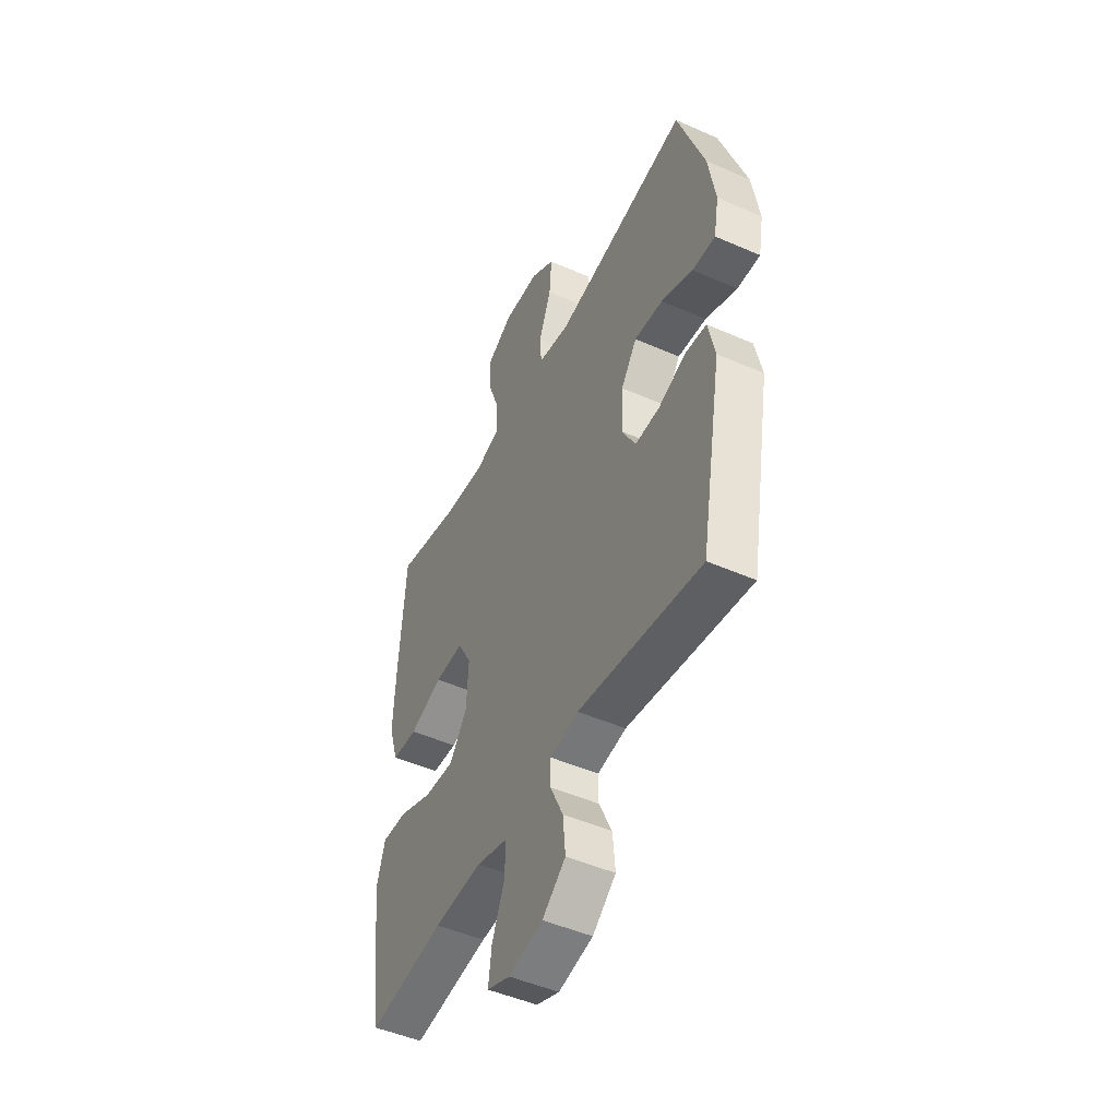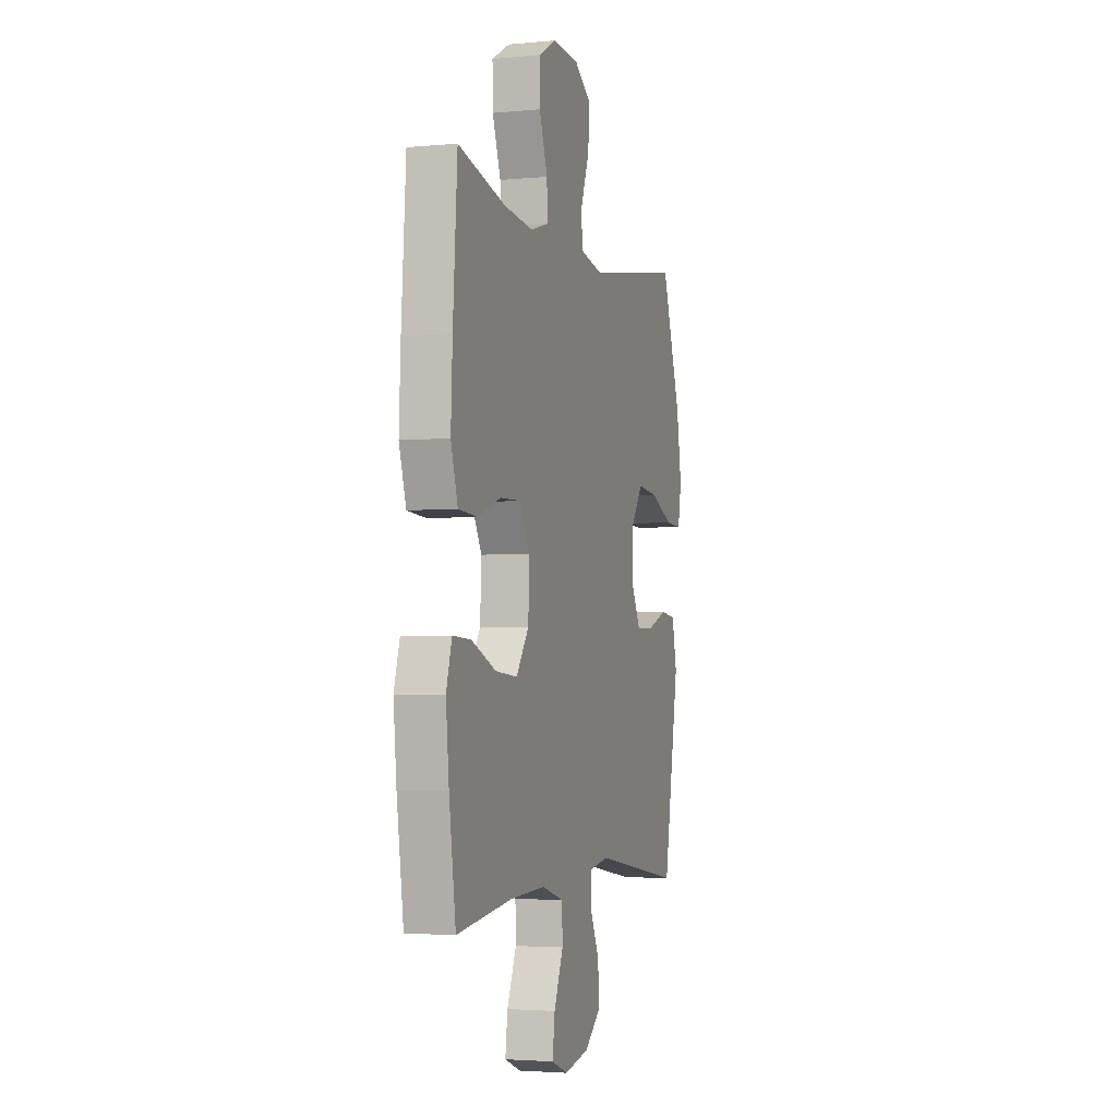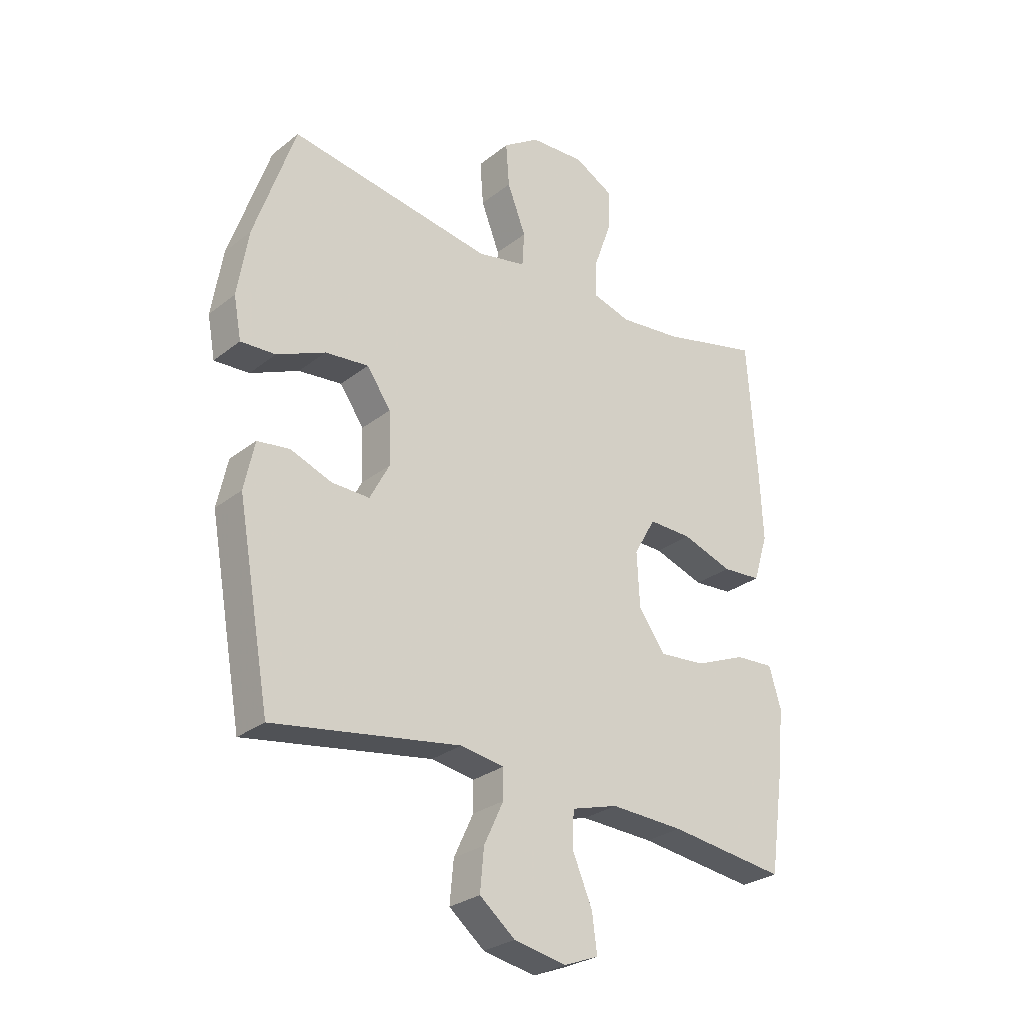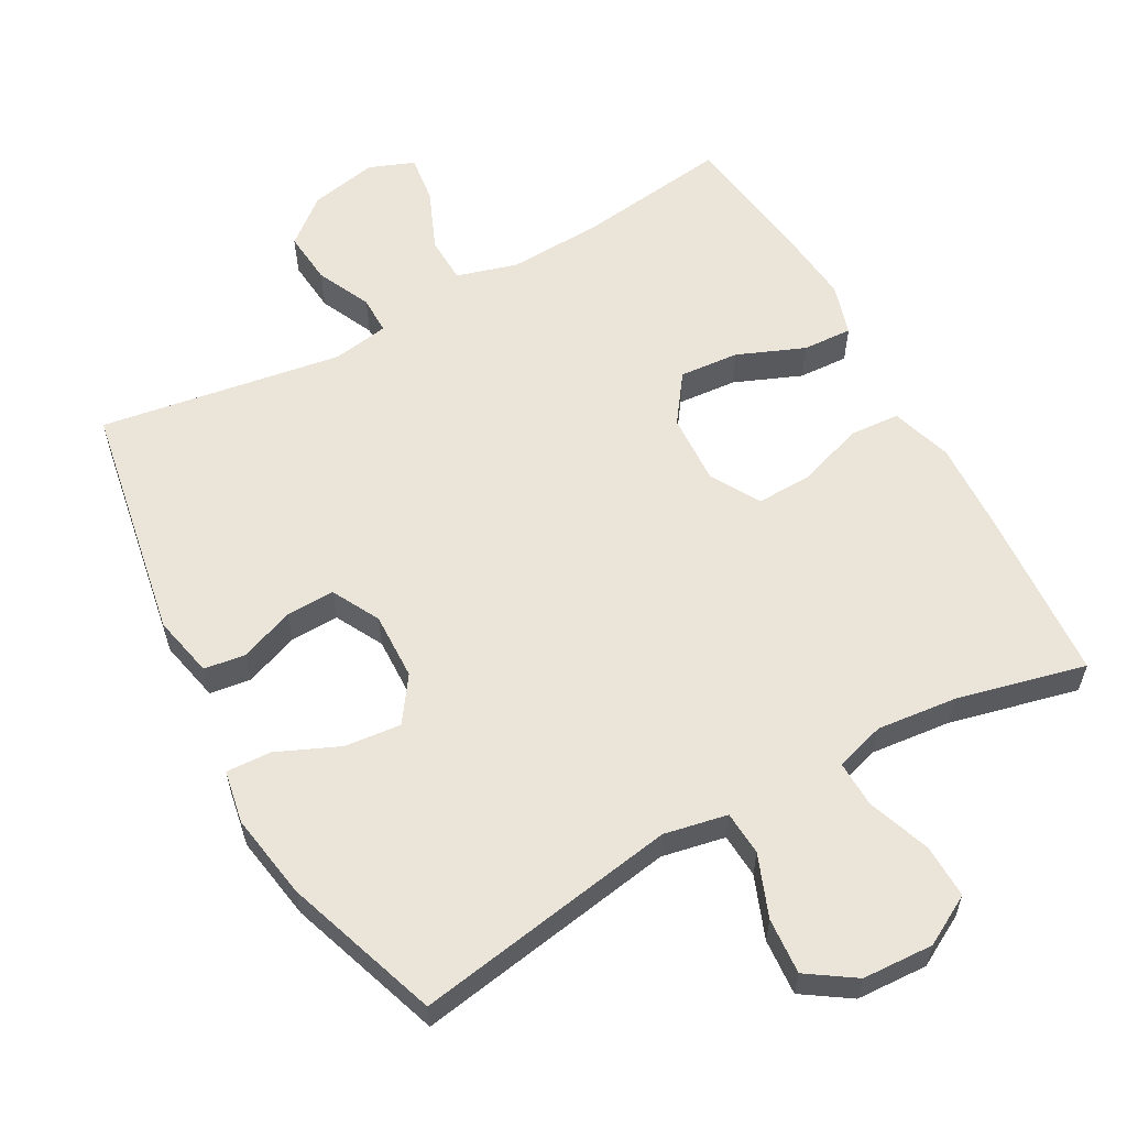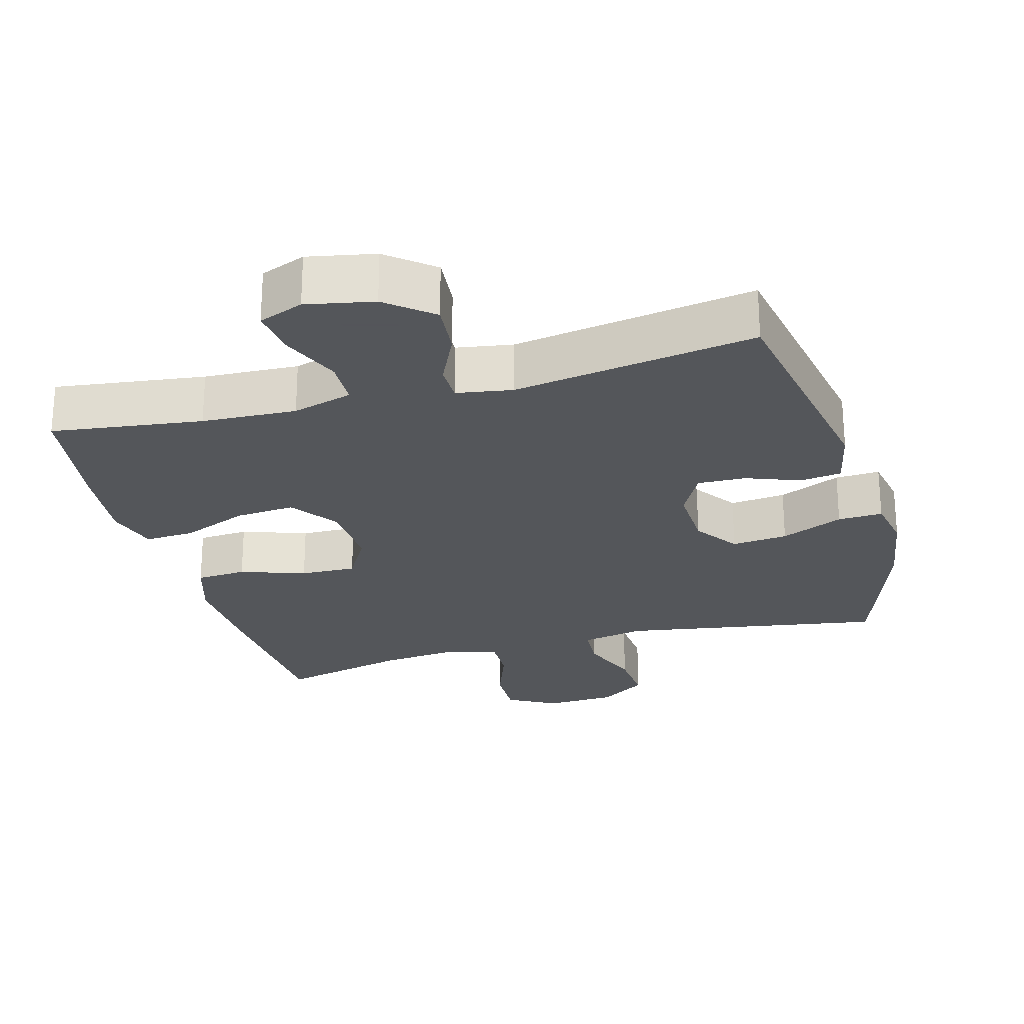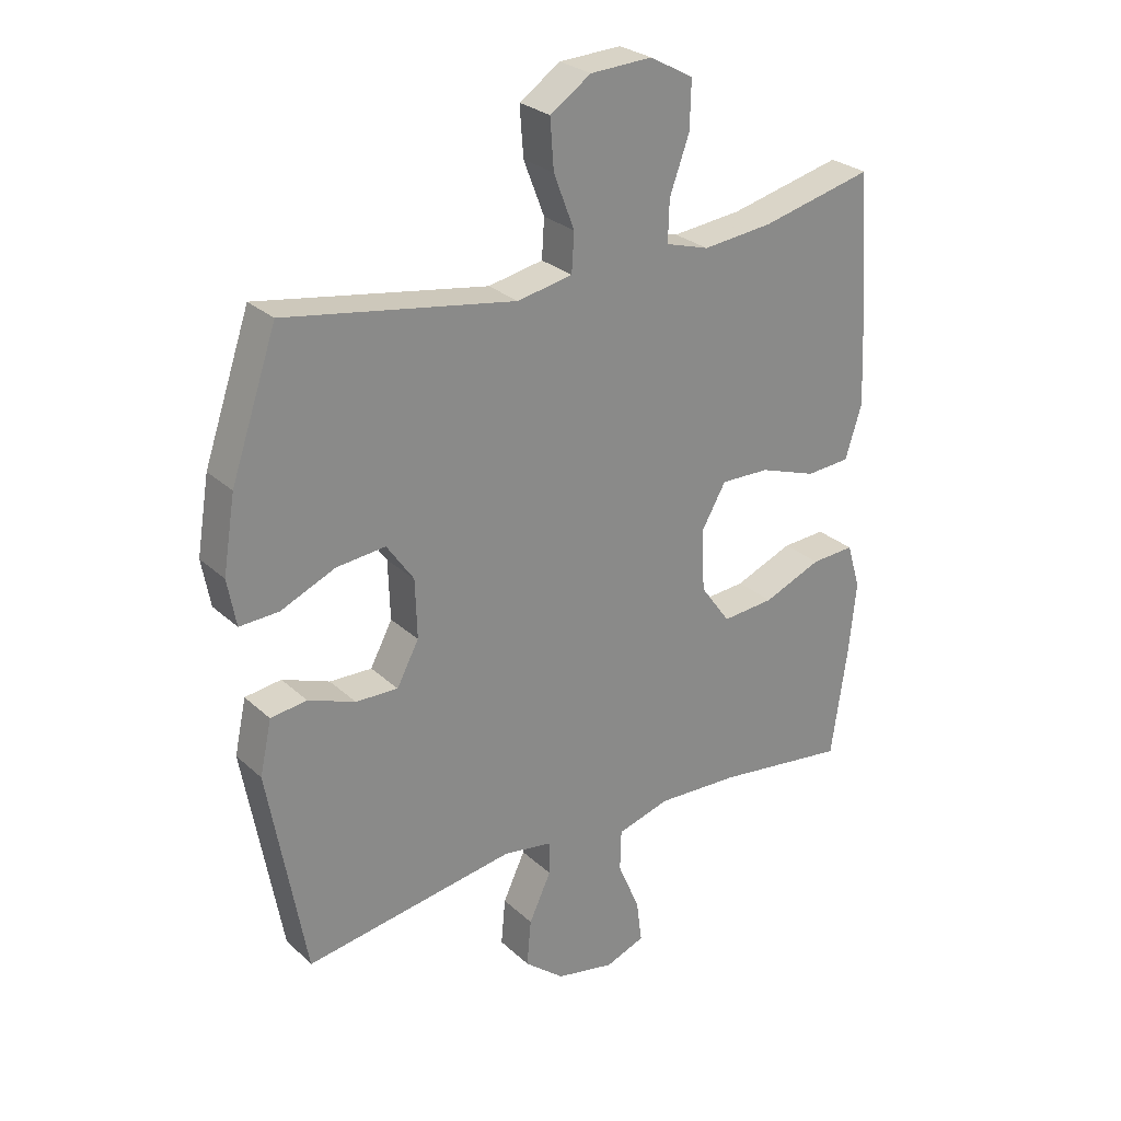
<metadata>
{"format":"obj","ext":"obj","renderer":"f3d","projection":"perspective","resolution":1024,"background":"white","views":[{"elev":-48.5,"azim":-116.1,"up":"+Z"},{"elev":-3.2,"azim":107.8,"up":"+Z"},{"elev":-27.8,"azim":-40.1,"up":"+Z"},{"elev":59.1,"azim":-29.0,"up":"+Y"},{"elev":-25.1,"azim":-164.5,"up":"+Y"},{"elev":27.1,"azim":-36.0,"up":"+Z"}]}
</metadata>
<code>
v -0.5 0.07 0.5
v -0.125 0.07 0.438
v -0.035 0.07 0.456
v -0.031 0.07 0.519
v -0.065 0.07 0.607
v -0.071 0.07 0.687
v -0.004 0.07 0.732
v 0.097 0.07 0.737
v 0.168 0.07 0.698
v 0.166 0.07 0.621
v 0.134 0.07 0.532
v 0.132 0.07 0.465
v 0.203 0.07 0.444
v 0.317 0.07 0.456
v 0.5 0.07 0.5
v 0.517 0.07 0.254
v 0.523 0.07 0.121
v 0.496 0.07 0.034
v 0.424 0.07 0.029
v 0.331 0.07 0.061
v 0.251 0.07 0.063
v 0.211 0.07 -0.007
v 0.216 0.07 -0.108
v 0.265 0.07 -0.176
v 0.35 0.07 -0.169
v 0.445 0.07 -0.13
v 0.516 0.07 -0.126
v 0.538 0.07 -0.2
v 0.526 0.07 -0.32
v 0.5 0.07 -0.5
v 0.285 0.07 -0.472
v 0.15 0.07 -0.466
v 0.064 0.07 -0.491
v 0.062 0.07 -0.558
v 0.098 0.07 -0.643
v 0.107 0.07 -0.712
v 0.043 0.07 -0.737
v -0.053 0.07 -0.718
v -0.118 0.07 -0.665
v -0.111 0.07 -0.589
v -0.075 0.07 -0.512
v -0.075 0.07 -0.458
v -0.155 0.07 -0.445
v -0.5 0.07 -0.5
v -0.561 0.07 -0.16
v -0.542 0.07 -0.072
v -0.483 0.07 -0.064
v -0.406 0.07 -0.093
v -0.337 0.07 -0.095
v -0.301 0.07 -0.027
v -0.304 0.07 0.069
v -0.348 0.07 0.132
v -0.428 0.07 0.124
v -0.517 0.07 0.085
v -0.581 0.07 0.082
v -0.595 0.07 0.158
v -0.575 0.07 0.28
v -0.5 0 0.5
v -0.125 0 0.438
v -0.035 0 0.456
v -0.031 0 0.519
v -0.065 0 0.607
v -0.071 0 0.687
v -0.004 0 0.732
v 0.097 0 0.737
v 0.168 0 0.698
v 0.166 0 0.621
v 0.134 0 0.532
v 0.132 0 0.465
v 0.203 0 0.444
v 0.317 0 0.456
v 0.5 0 0.5
v 0.517 0 0.254
v 0.523 0 0.121
v 0.496 0 0.034
v 0.424 0 0.029
v 0.331 0 0.061
v 0.251 0 0.063
v 0.211 0 -0.007
v 0.216 0 -0.108
v 0.265 0 -0.176
v 0.35 0 -0.169
v 0.445 0 -0.13
v 0.516 0 -0.126
v 0.538 0 -0.2
v 0.526 0 -0.32
v 0.5 0 -0.5
v 0.285 0 -0.472
v 0.15 0 -0.466
v 0.064 0 -0.491
v 0.062 0 -0.558
v 0.098 0 -0.643
v 0.107 0 -0.712
v 0.043 0 -0.737
v -0.053 0 -0.718
v -0.118 0 -0.665
v -0.111 0 -0.589
v -0.075 0 -0.512
v -0.075 0 -0.458
v -0.155 0 -0.445
v -0.5 0 -0.5
v -0.561 0 -0.16
v -0.542 0 -0.072
v -0.483 0 -0.064
v -0.406 0 -0.093
v -0.337 0 -0.095
v -0.301 0 -0.027
v -0.304 0 0.069
v -0.348 0 0.132
v -0.428 0 0.124
v -0.517 0 0.085
v -0.581 0 0.082
v -0.595 0 0.158
v -0.575 0 0.28
f 57 1 2
f 56 57 2
f 55 56 2
f 54 55 2
f 53 54 2
f 52 53 2 3
f 51 52 3
f 50 51 3
f 49 50 3
f 46 47 48
f 45 46 48
f 44 45 48
f 43 44 48
f 42 43 48 49
f 39 40 41
f 38 39 41
f 37 38 41
f 36 37 41
f 35 36 41
f 34 35 41
f 33 34 41 42
f 42 49 3
f 33 42 3
f 32 33 3
f 29 30 31
f 28 29 31
f 27 28 31
f 26 27 31
f 25 26 31
f 24 25 31 32
f 18 19 20
f 17 18 20
f 16 17 20
f 15 16 20
f 14 15 20
f 13 14 20 21
f 12 13 21 22
f 9 10 11
f 8 9 11
f 7 8 11
f 6 7 11
f 5 6 11
f 4 5 11
f 4 11 12
f 12 22 23
f 4 12 23
f 3 4 23
f 23 24 32
f 3 23 32
f 59 58 114
f 59 114 113
f 59 113 112
f 59 112 111
f 59 111 110
f 60 59 110 109
f 60 109 108
f 60 108 107
f 60 107 106
f 105 104 103
f 105 103 102
f 105 102 101
f 105 101 100
f 106 105 100 99
f 98 97 96
f 98 96 95
f 98 95 94
f 98 94 93
f 98 93 92
f 98 92 91
f 99 98 91 90
f 60 106 99
f 60 99 90
f 60 90 89
f 88 87 86
f 88 86 85
f 88 85 84
f 88 84 83
f 88 83 82
f 89 88 82 81
f 77 76 75
f 77 75 74
f 77 74 73
f 77 73 72
f 77 72 71
f 78 77 71 70
f 79 78 70 69
f 68 67 66
f 68 66 65
f 68 65 64
f 68 64 63
f 68 63 62
f 68 62 61
f 69 68 61
f 80 79 69
f 80 69 61
f 80 61 60
f 89 81 80
f 89 80 60
f 1 58 59 2
f 2 59 60 3
f 3 60 61 4
f 4 61 62 5
f 5 62 63 6
f 6 63 64 7
f 7 64 65 8
f 8 65 66 9
f 9 66 67 10
f 10 67 68 11
f 11 68 69 12
f 12 69 70 13
f 13 70 71 14
f 14 71 72 15
f 15 72 73 16
f 16 73 74 17
f 17 74 75 18
f 18 75 76 19
f 19 76 77 20
f 20 77 78 21
f 21 78 79 22
f 22 79 80 23
f 23 80 81 24
f 24 81 82 25
f 25 82 83 26
f 26 83 84 27
f 27 84 85 28
f 28 85 86 29
f 29 86 87 30
f 30 87 88 31
f 31 88 89 32
f 32 89 90 33
f 33 90 91 34
f 34 91 92 35
f 35 92 93 36
f 36 93 94 37
f 37 94 95 38
f 38 95 96 39
f 39 96 97 40
f 40 97 98 41
f 41 98 99 42
f 42 99 100 43
f 43 100 101 44
f 44 101 102 45
f 45 102 103 46
f 46 103 104 47
f 47 104 105 48
f 48 105 106 49
f 49 106 107 50
f 50 107 108 51
f 51 108 109 52
f 52 109 110 53
f 53 110 111 54
f 54 111 112 55
f 55 112 113 56
f 56 113 114 57
f 57 114 58 1

</code>
